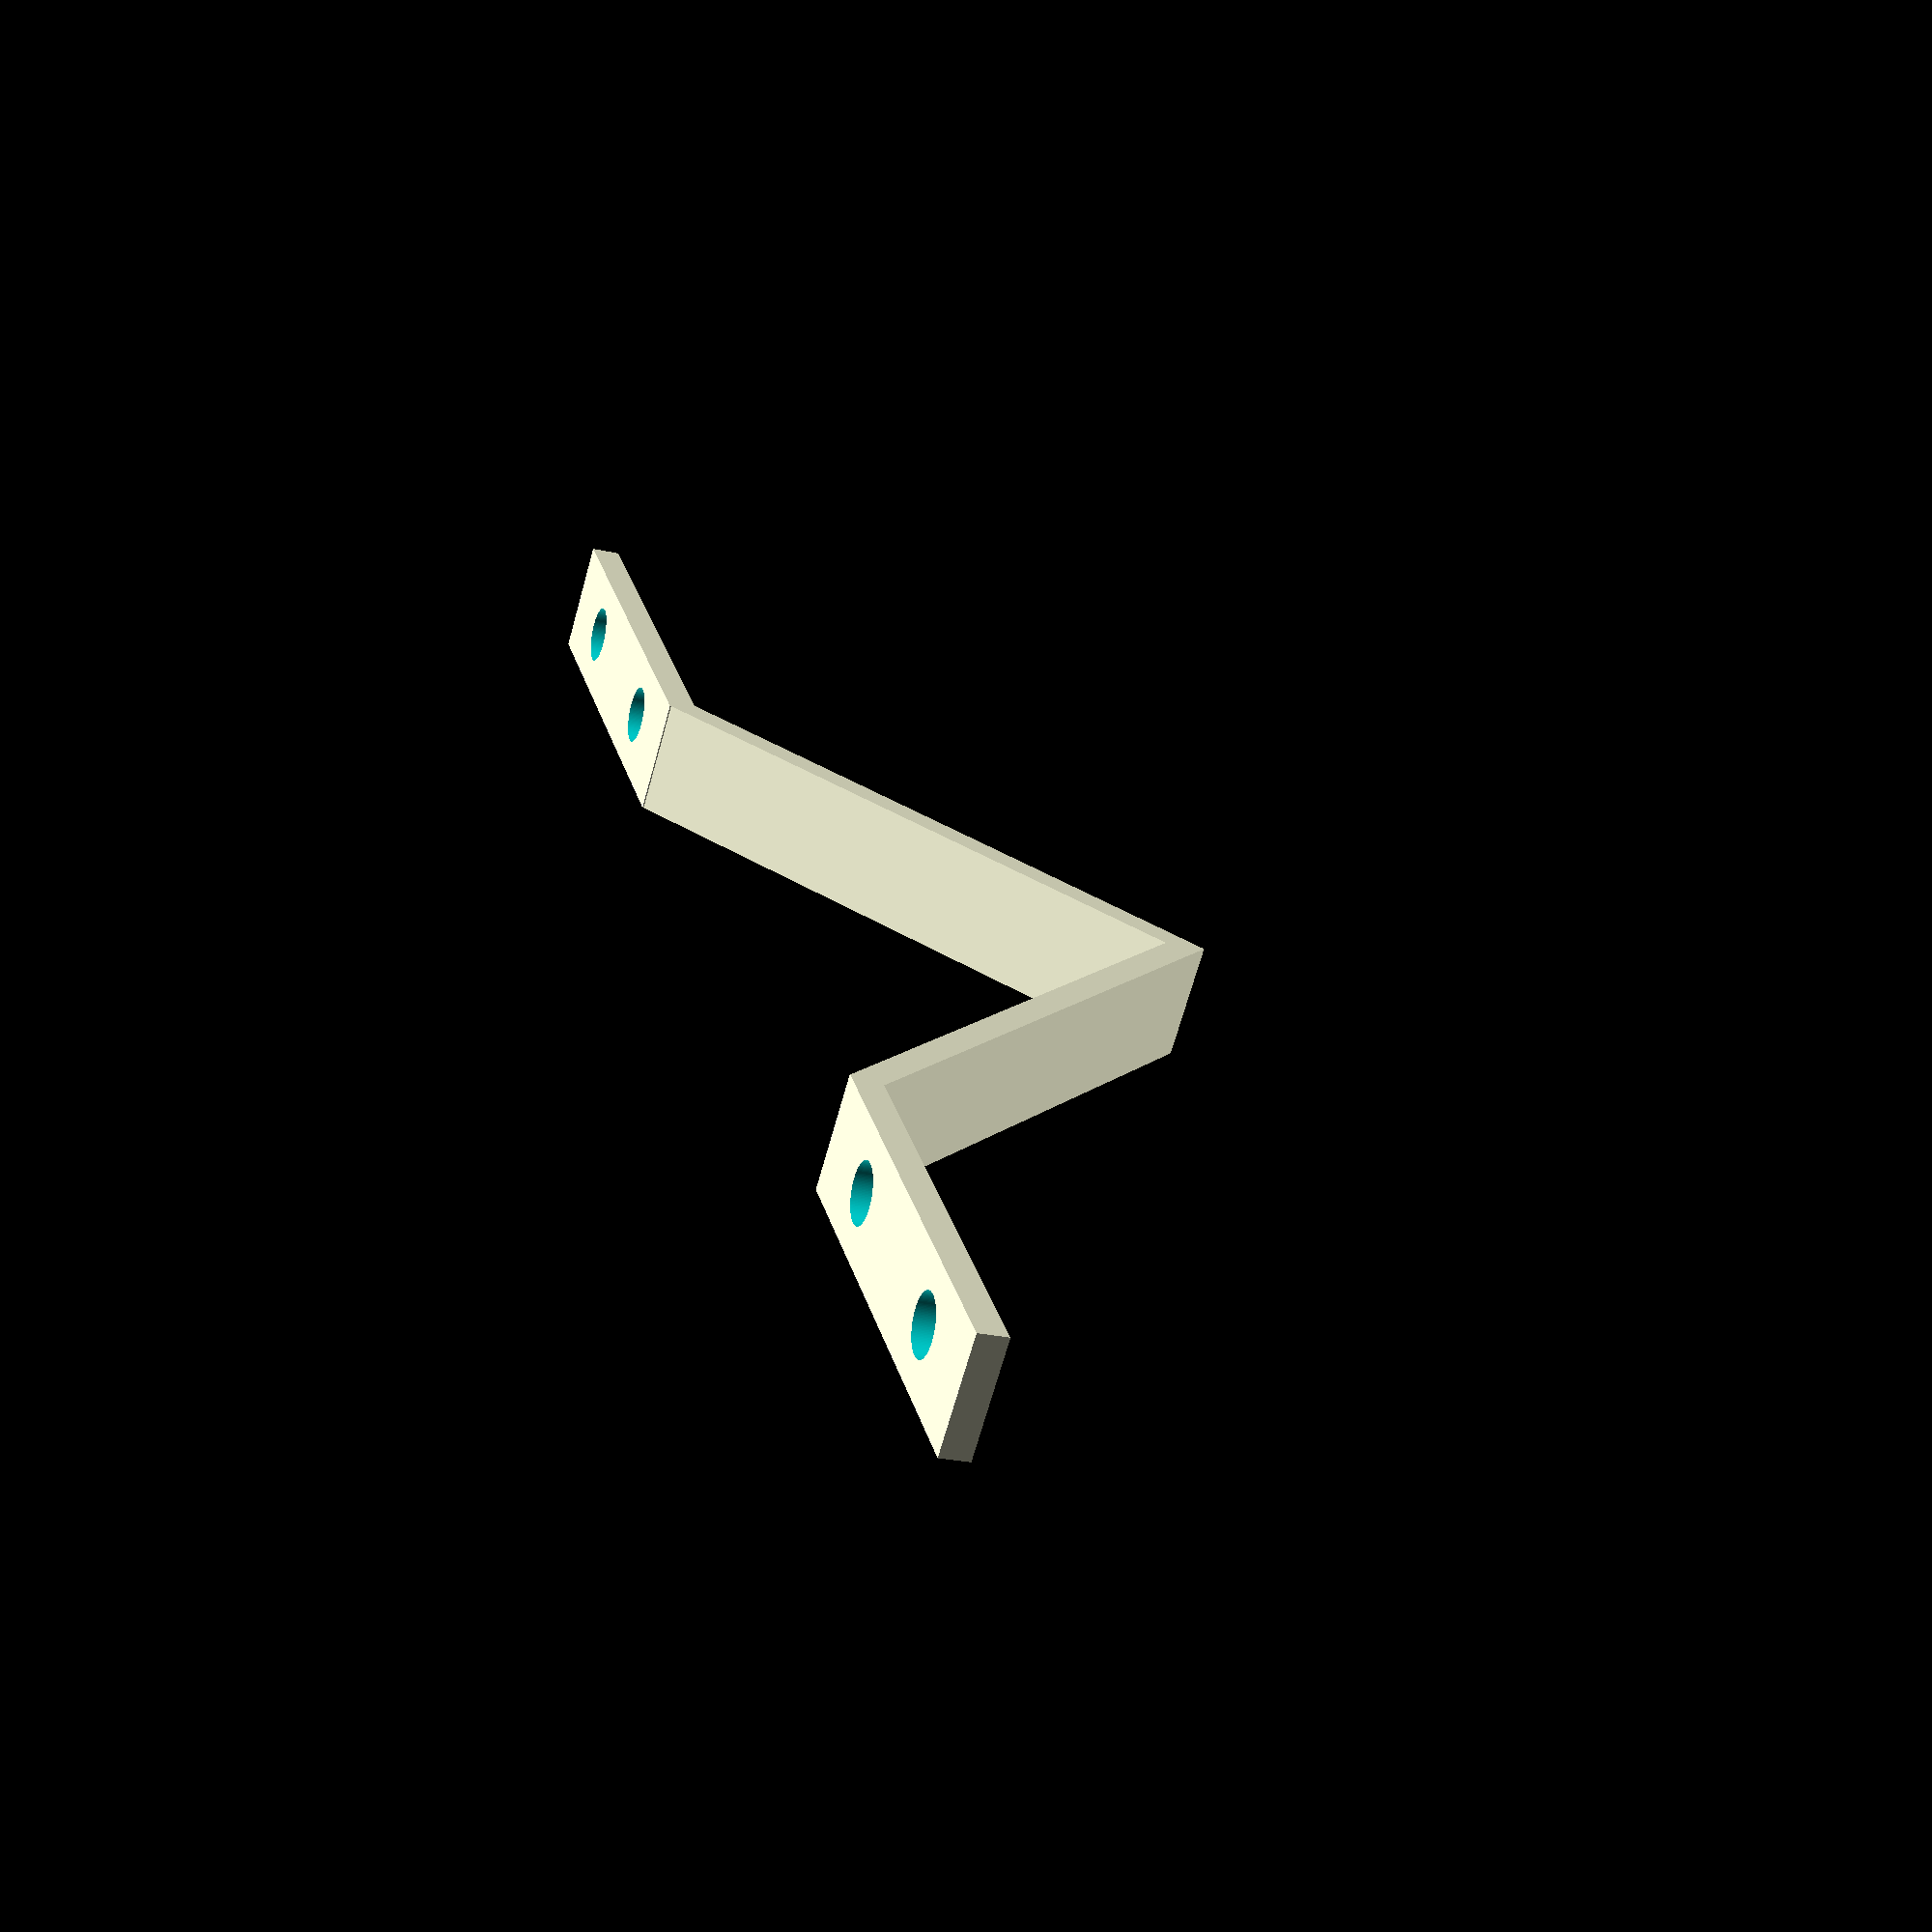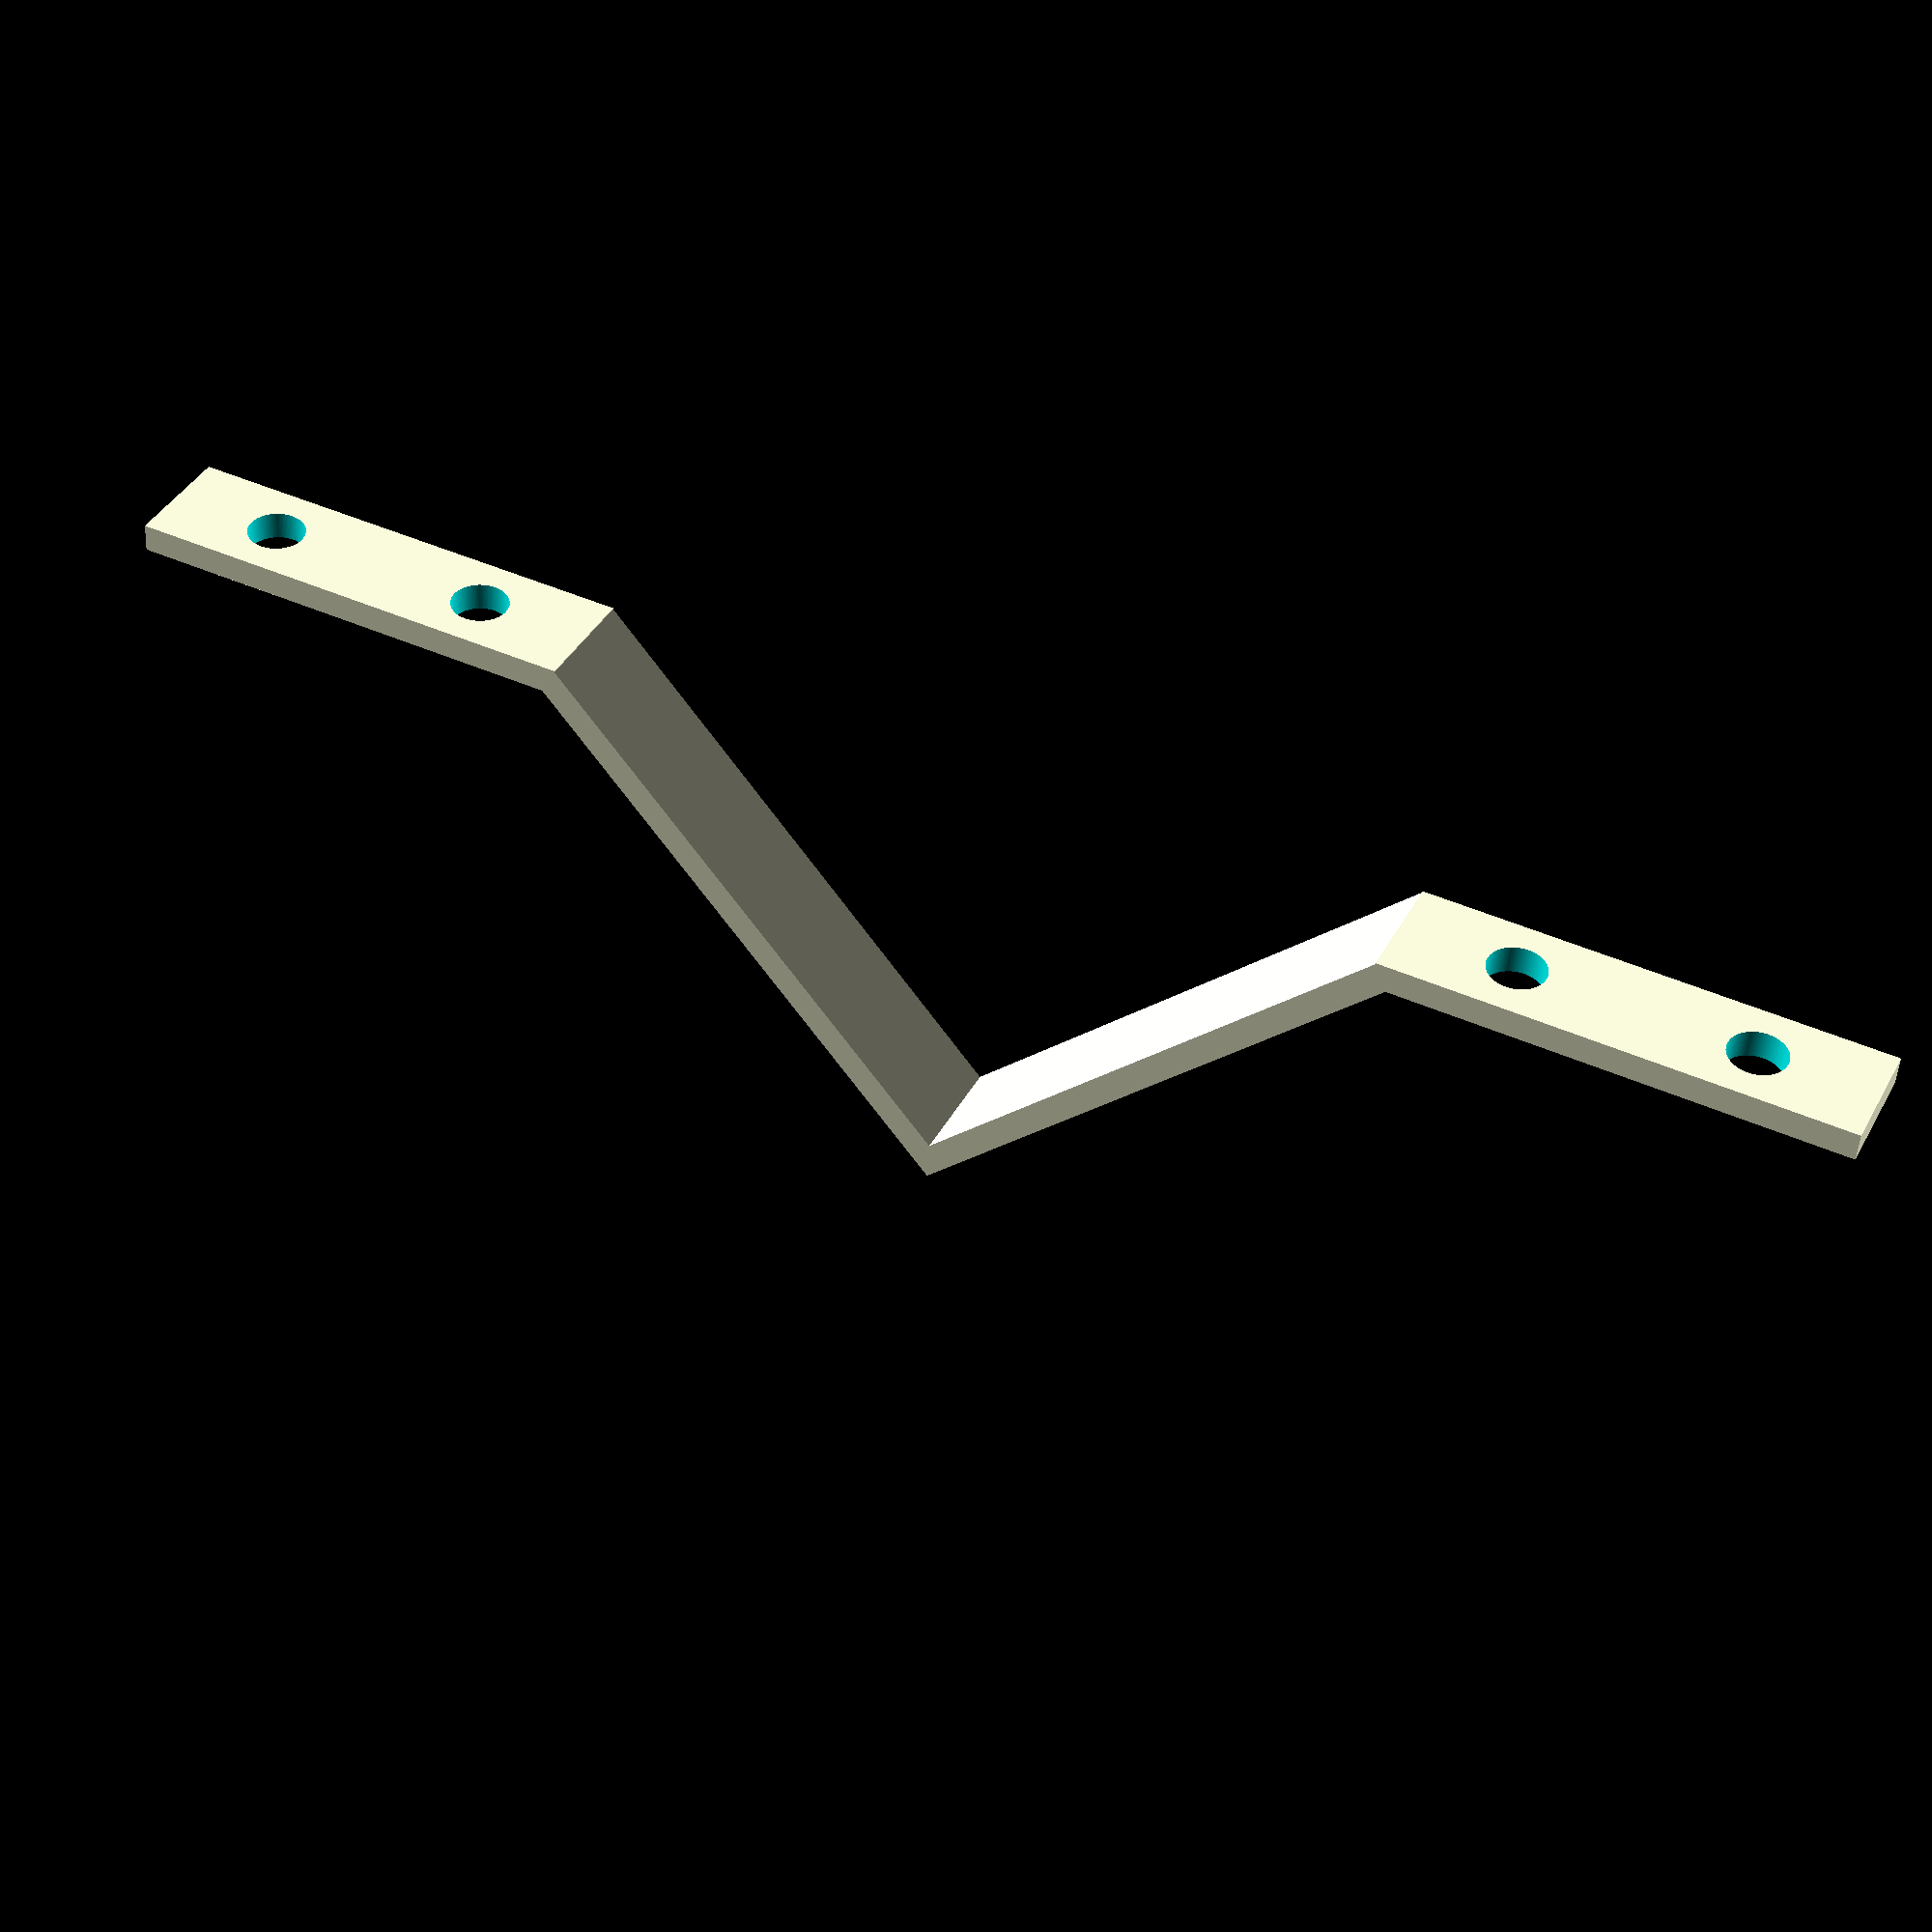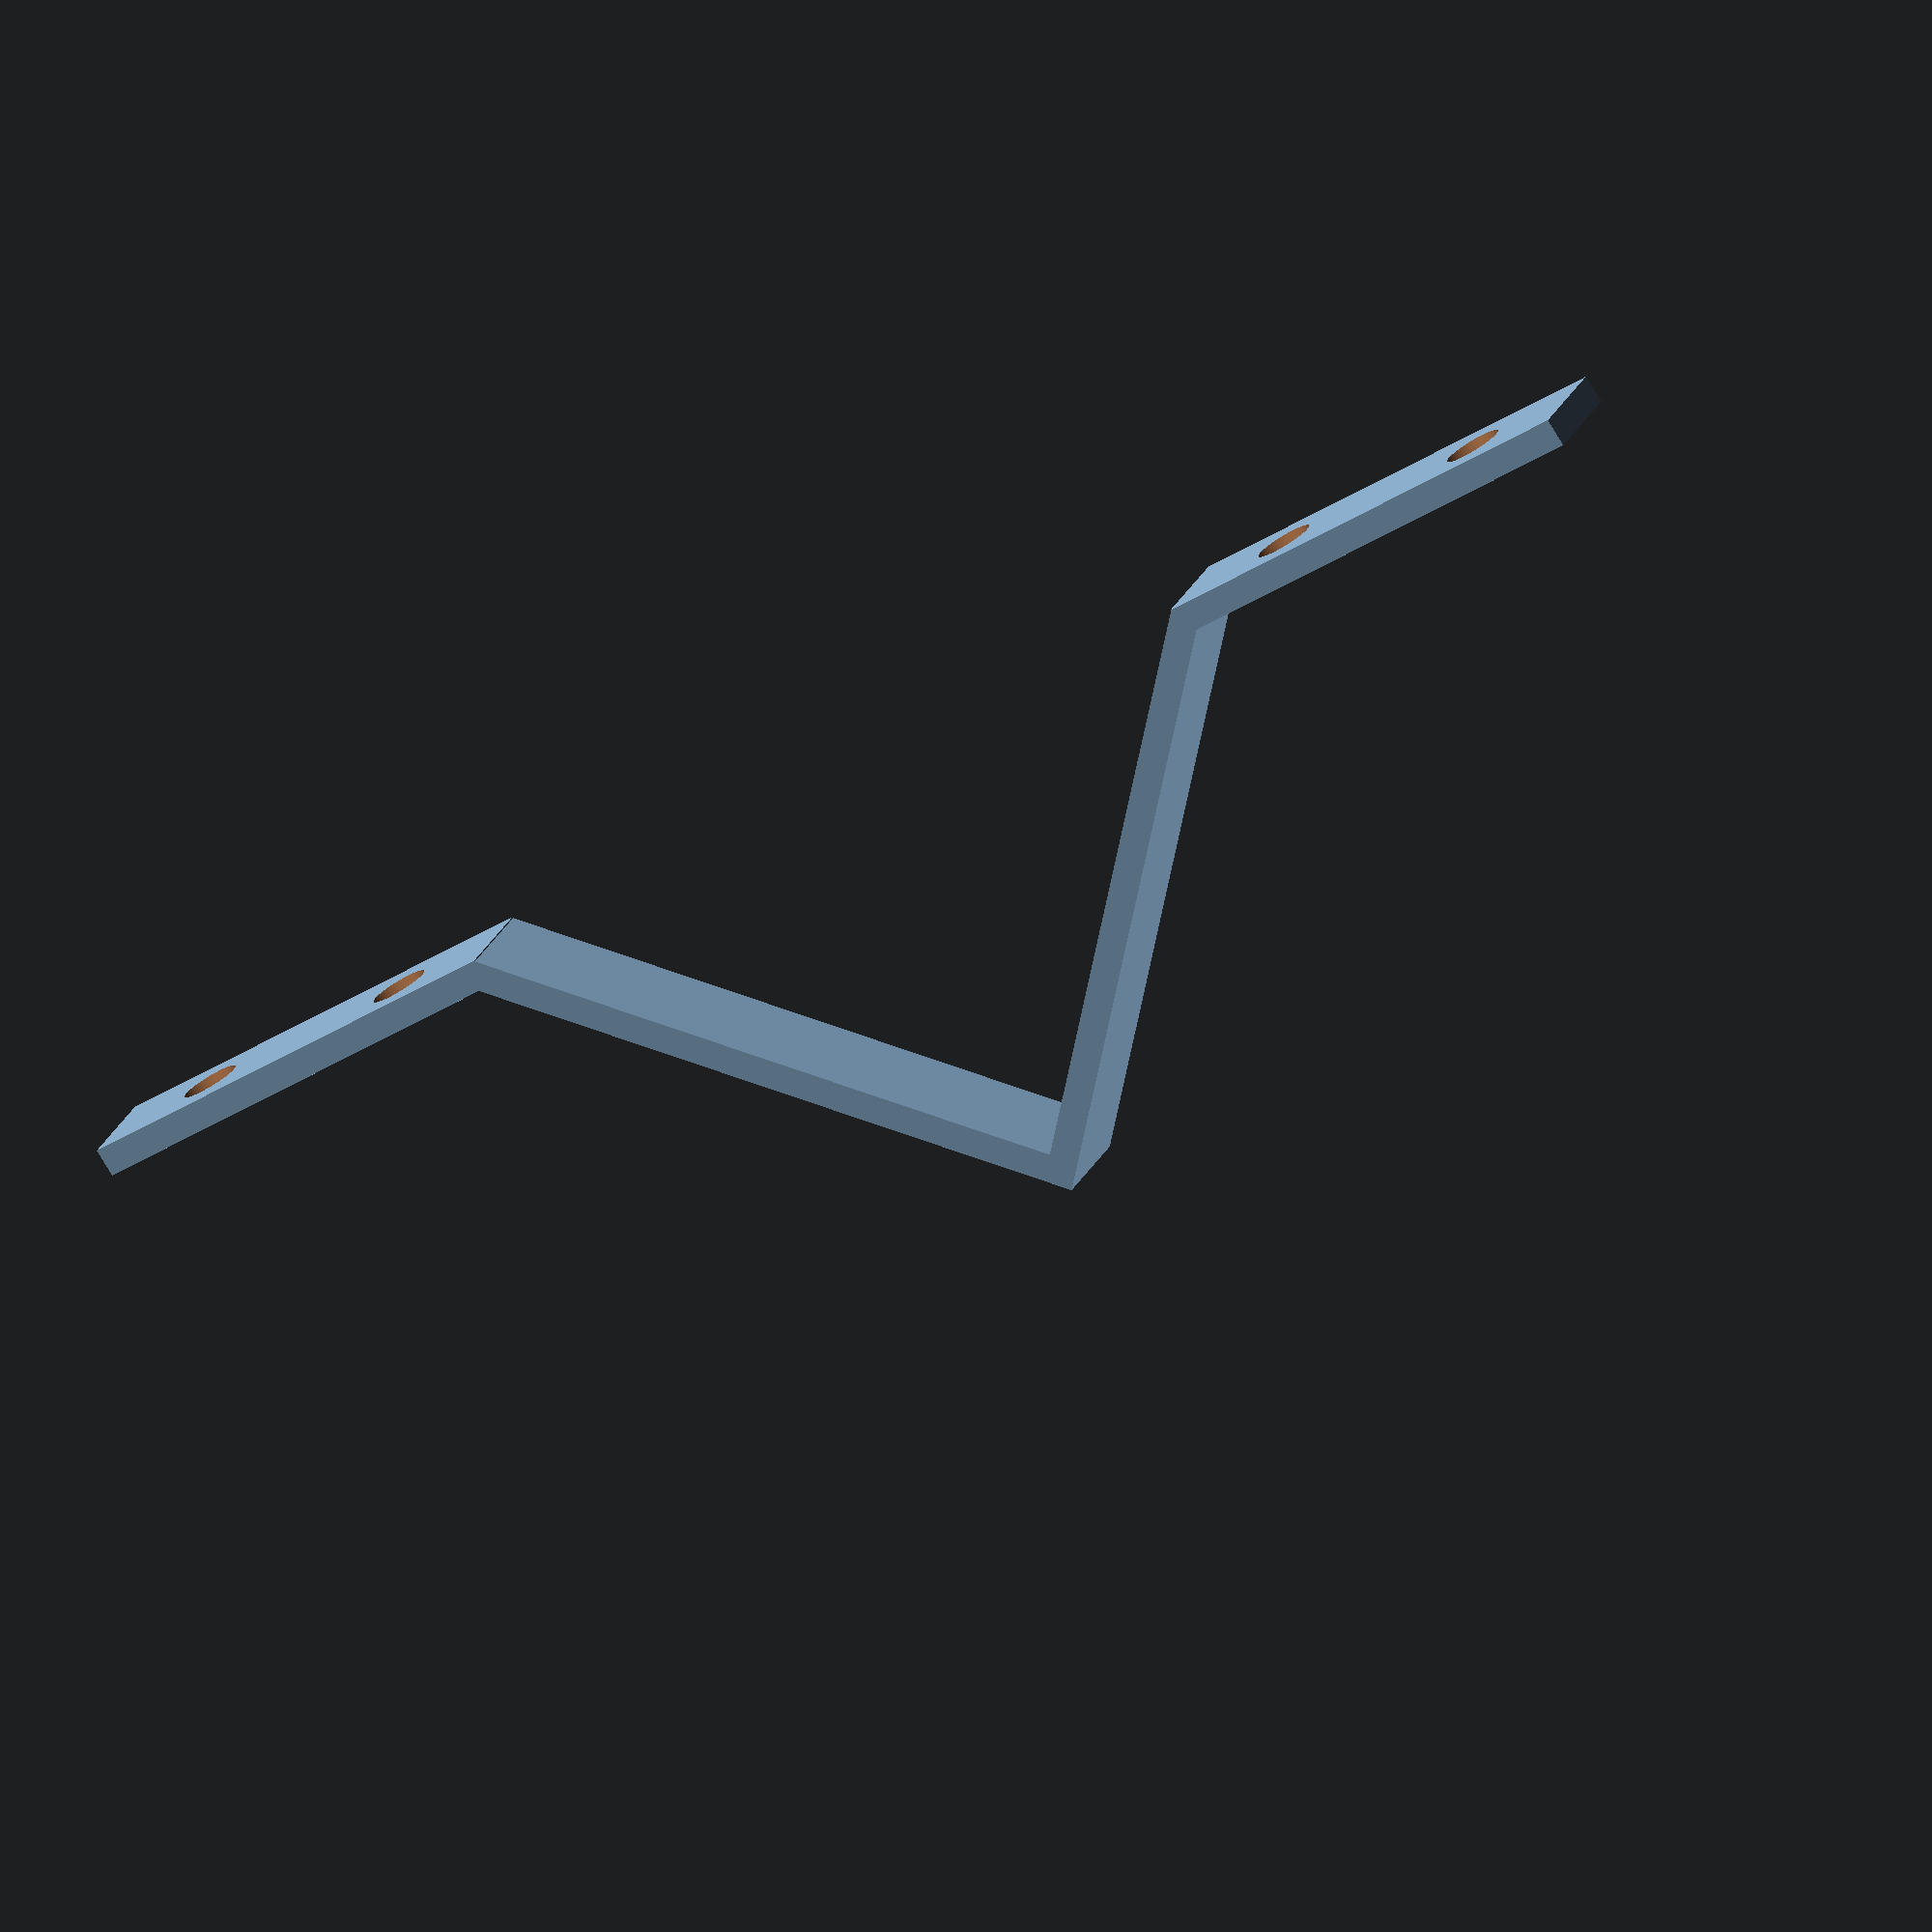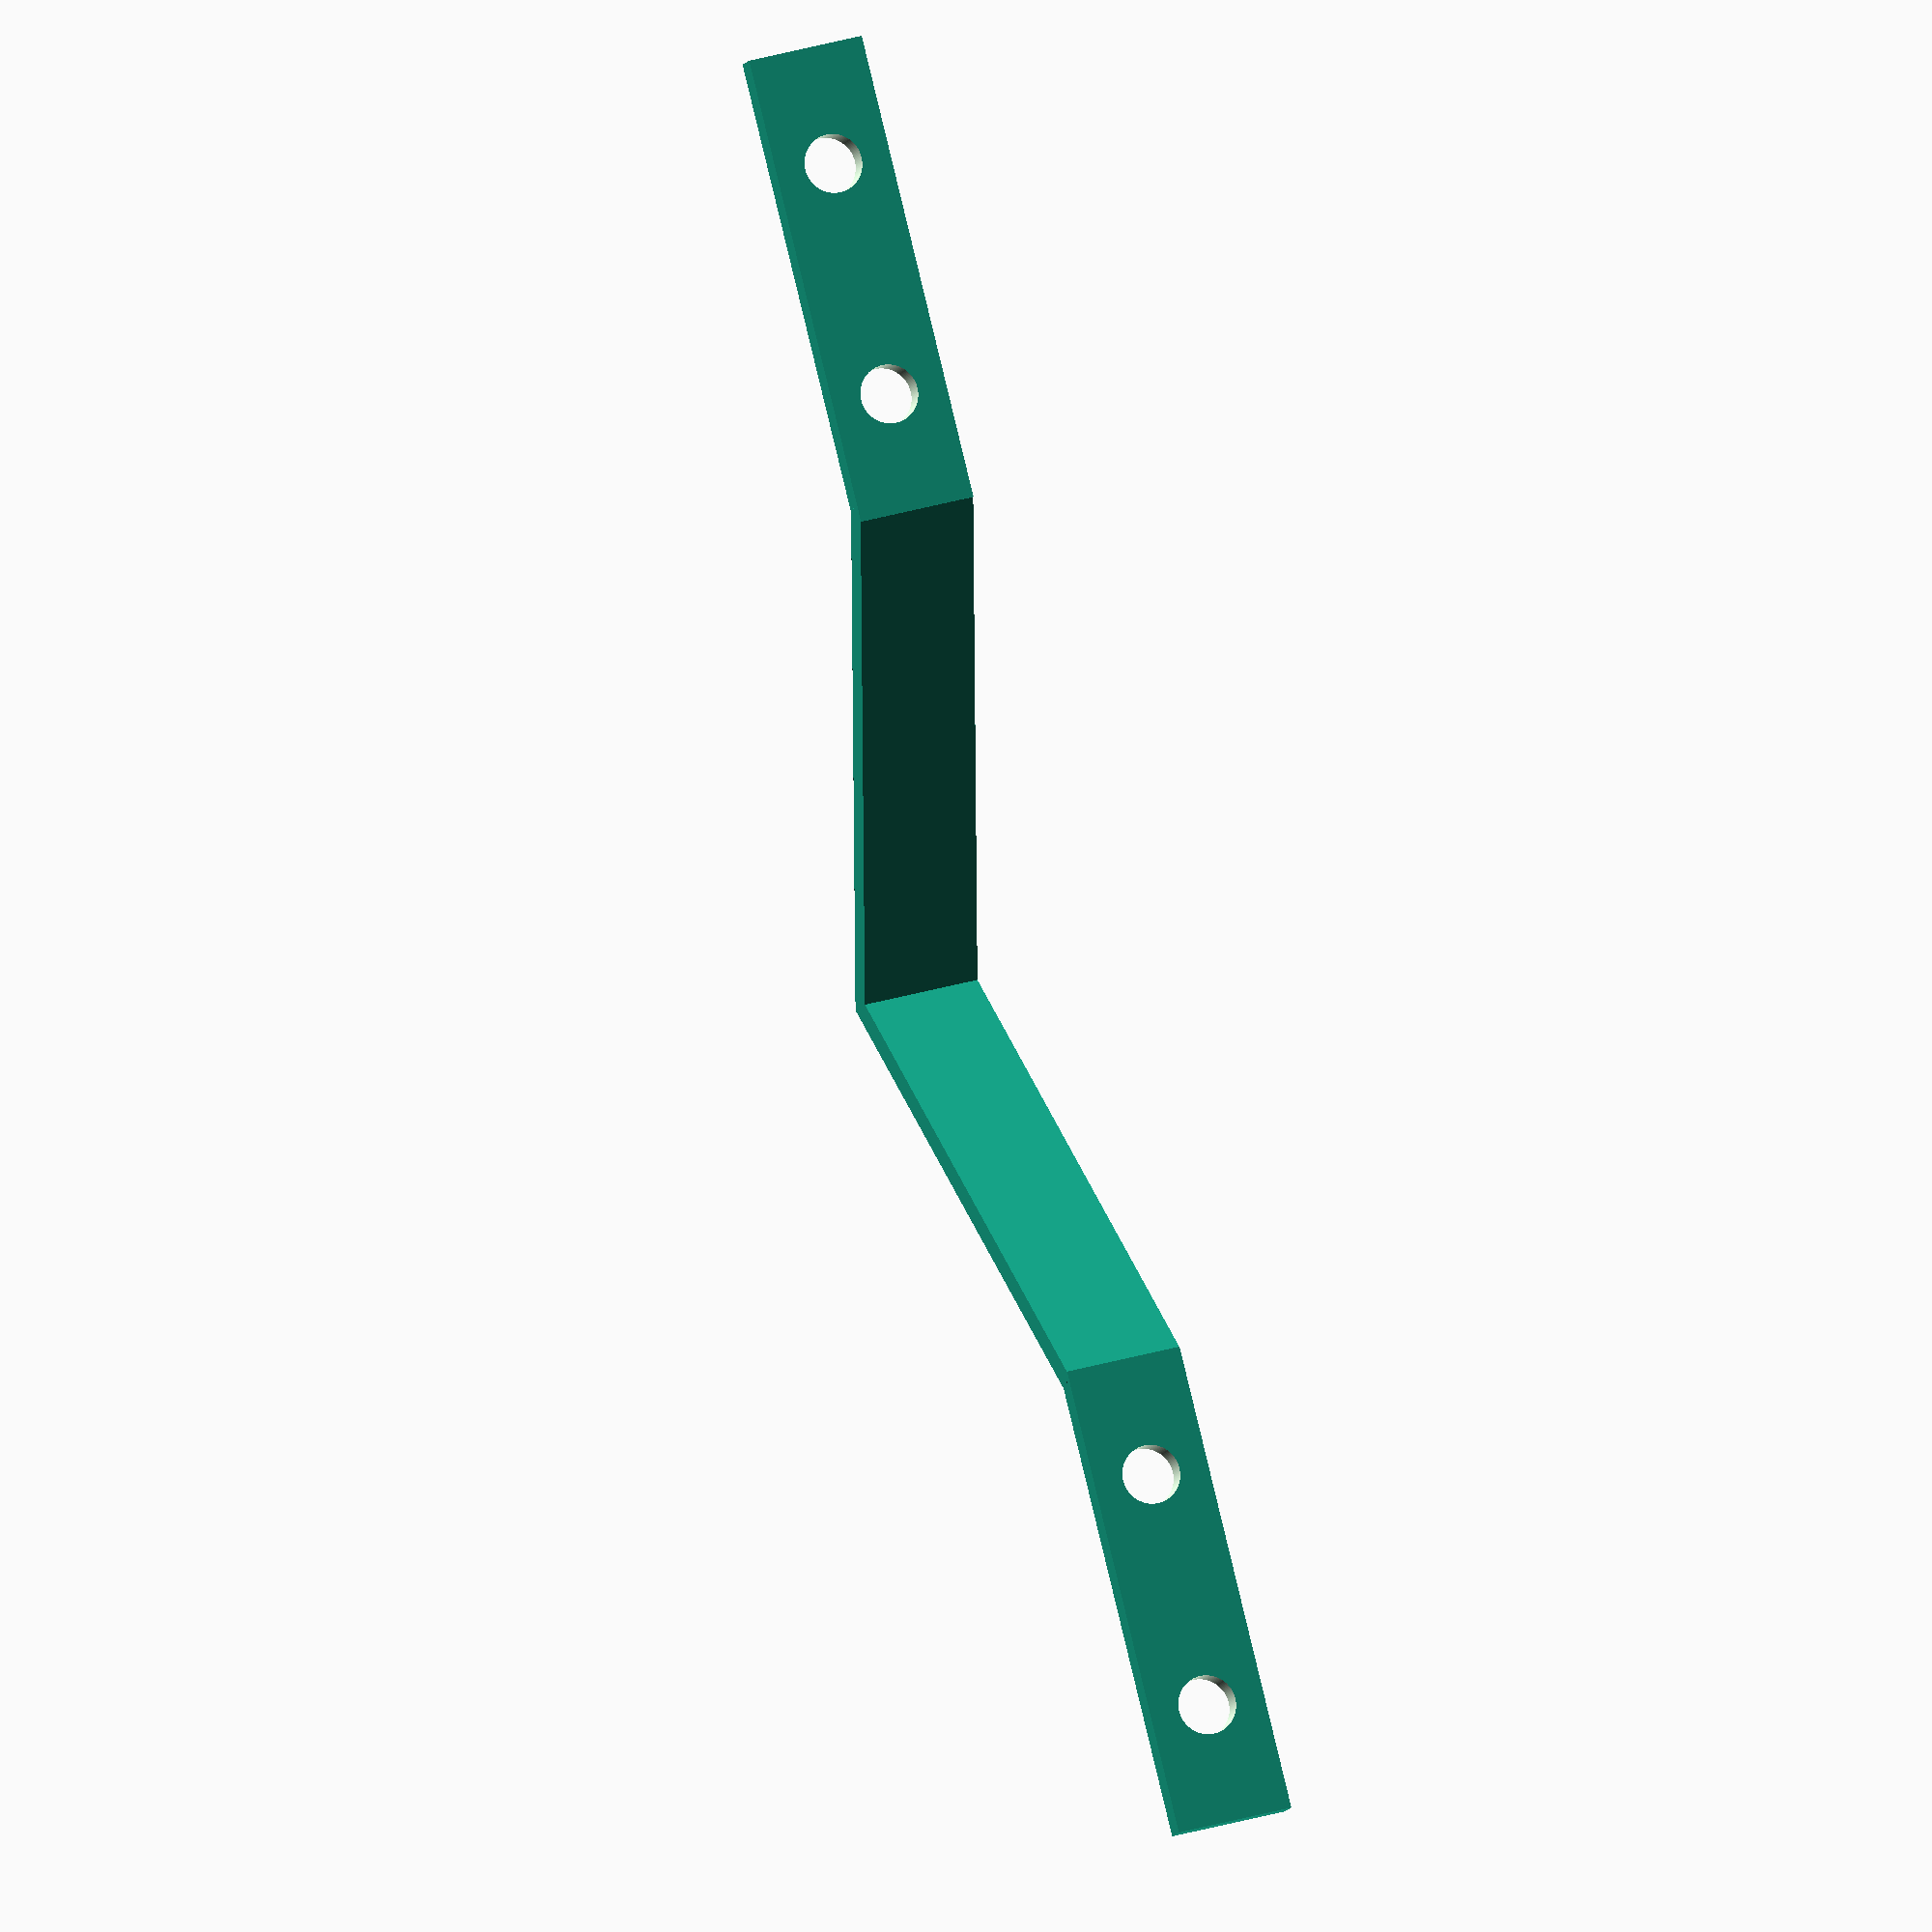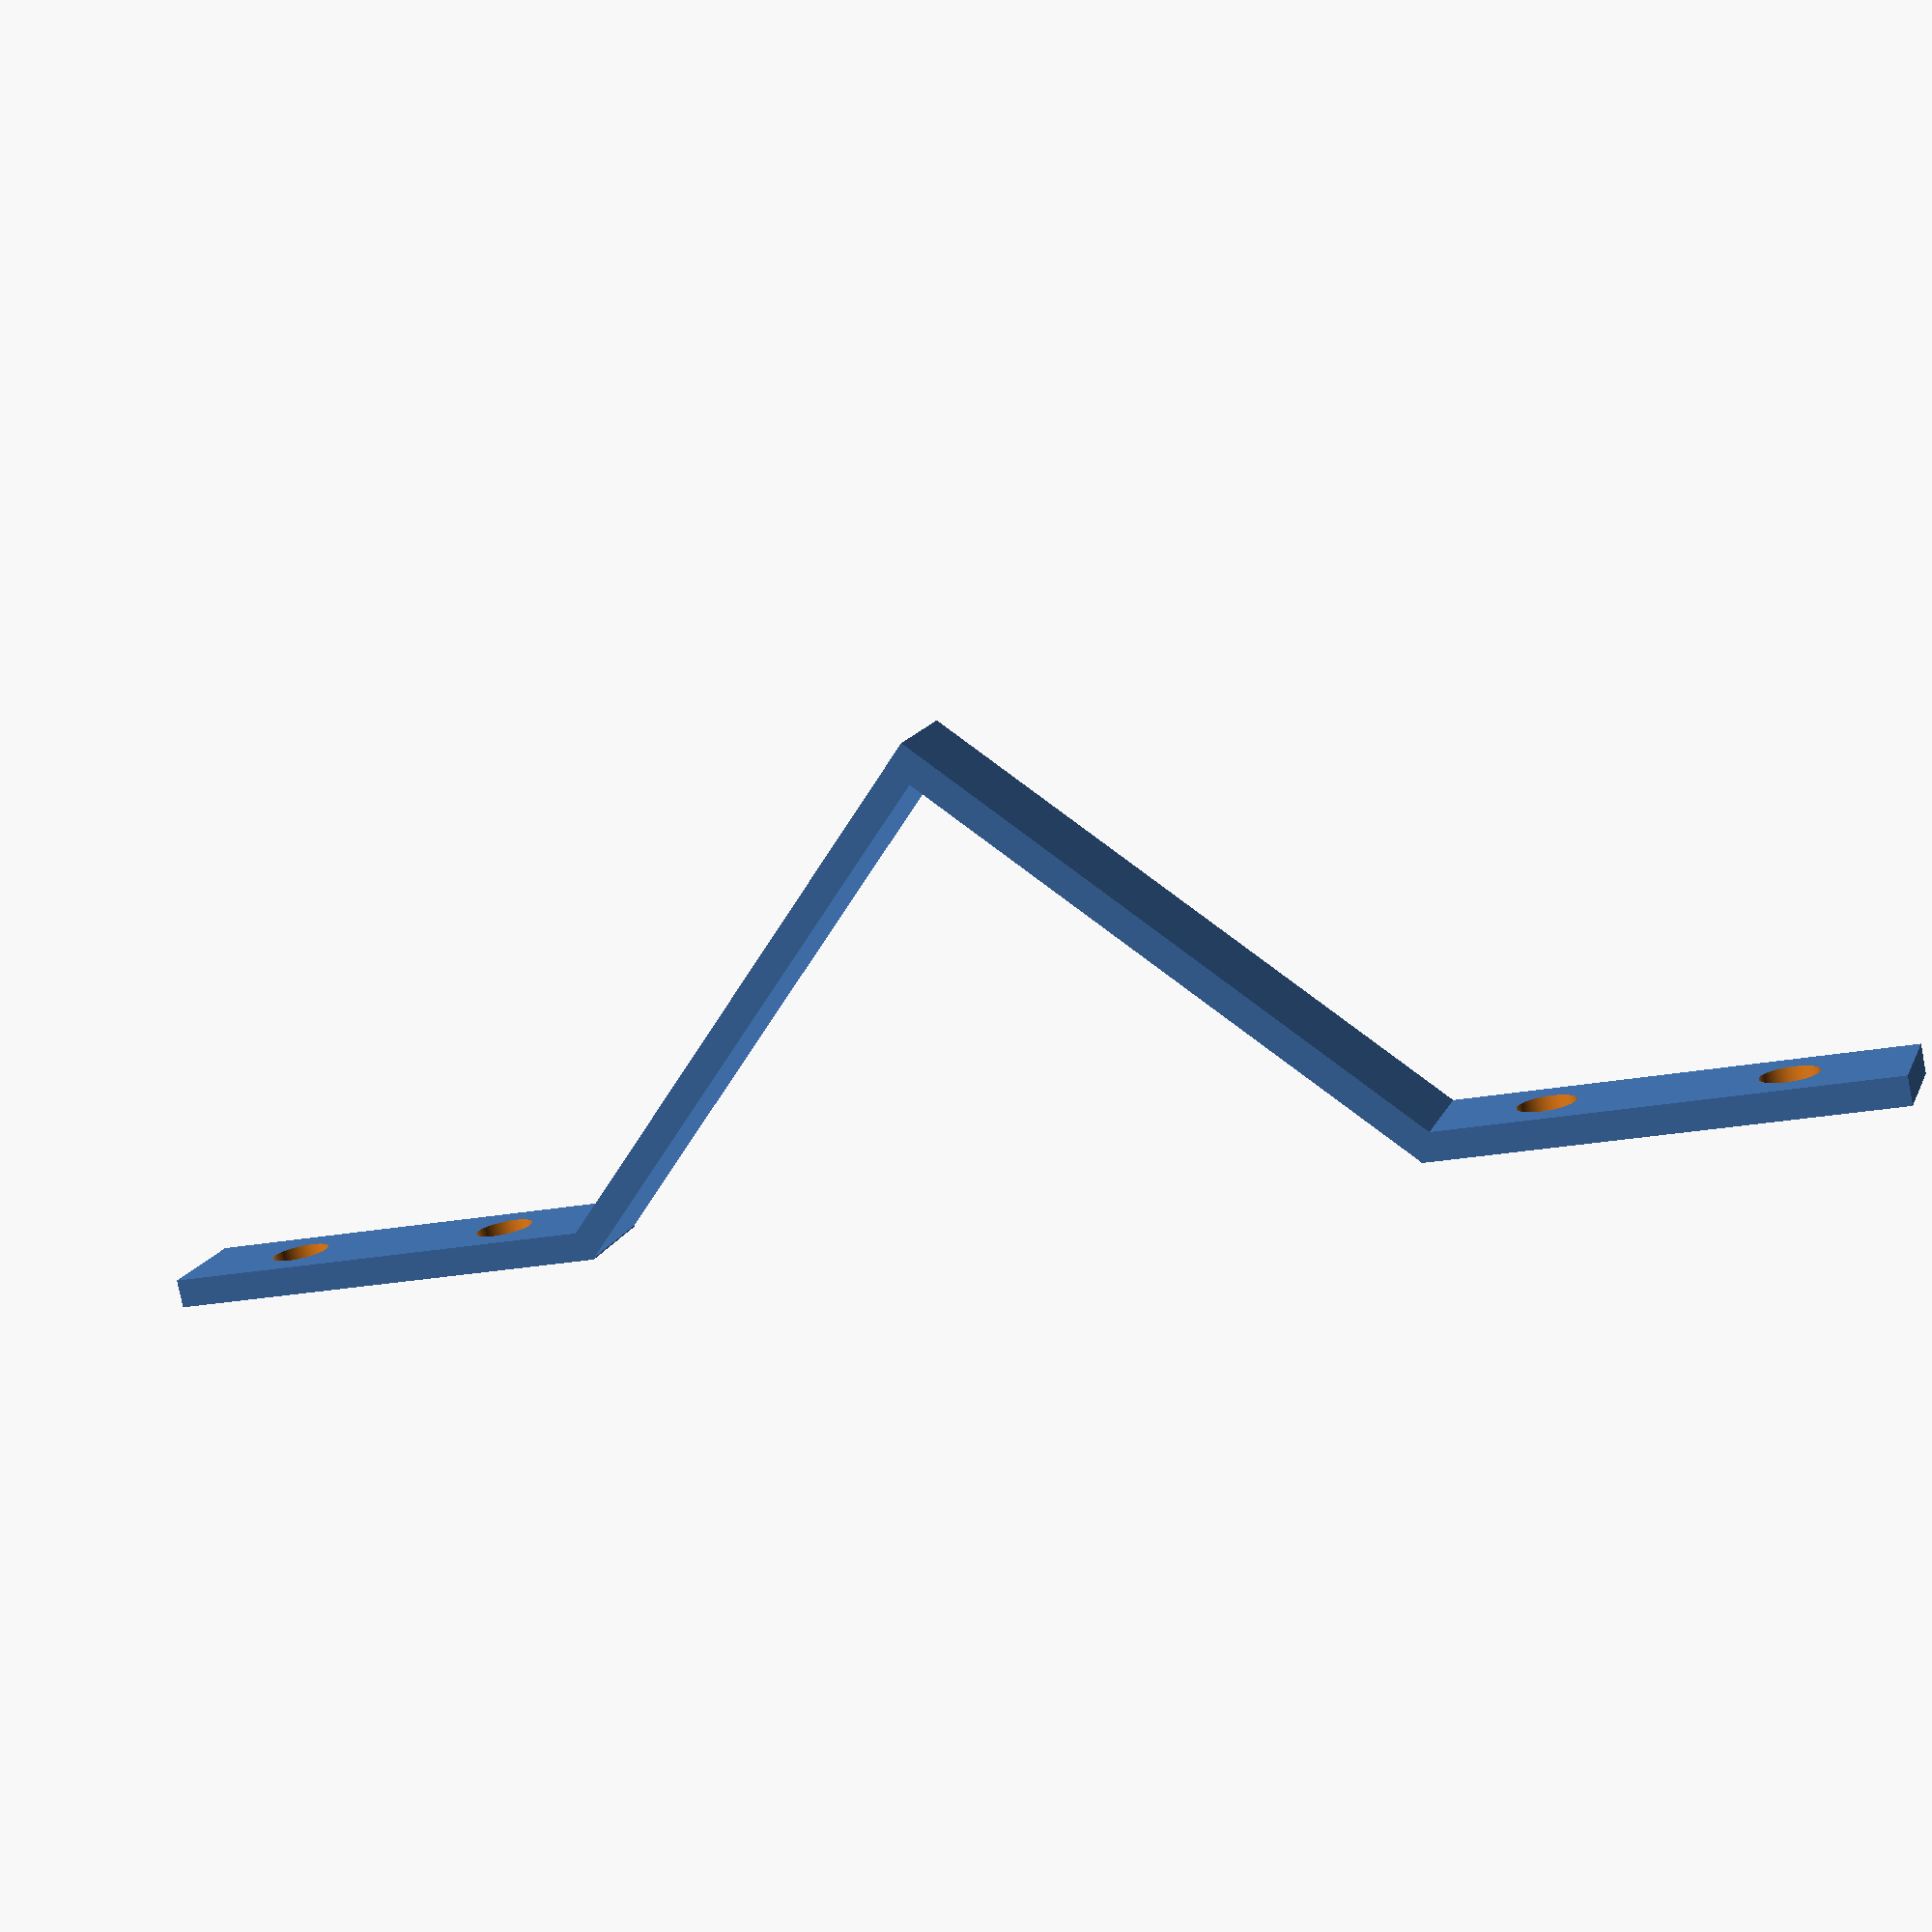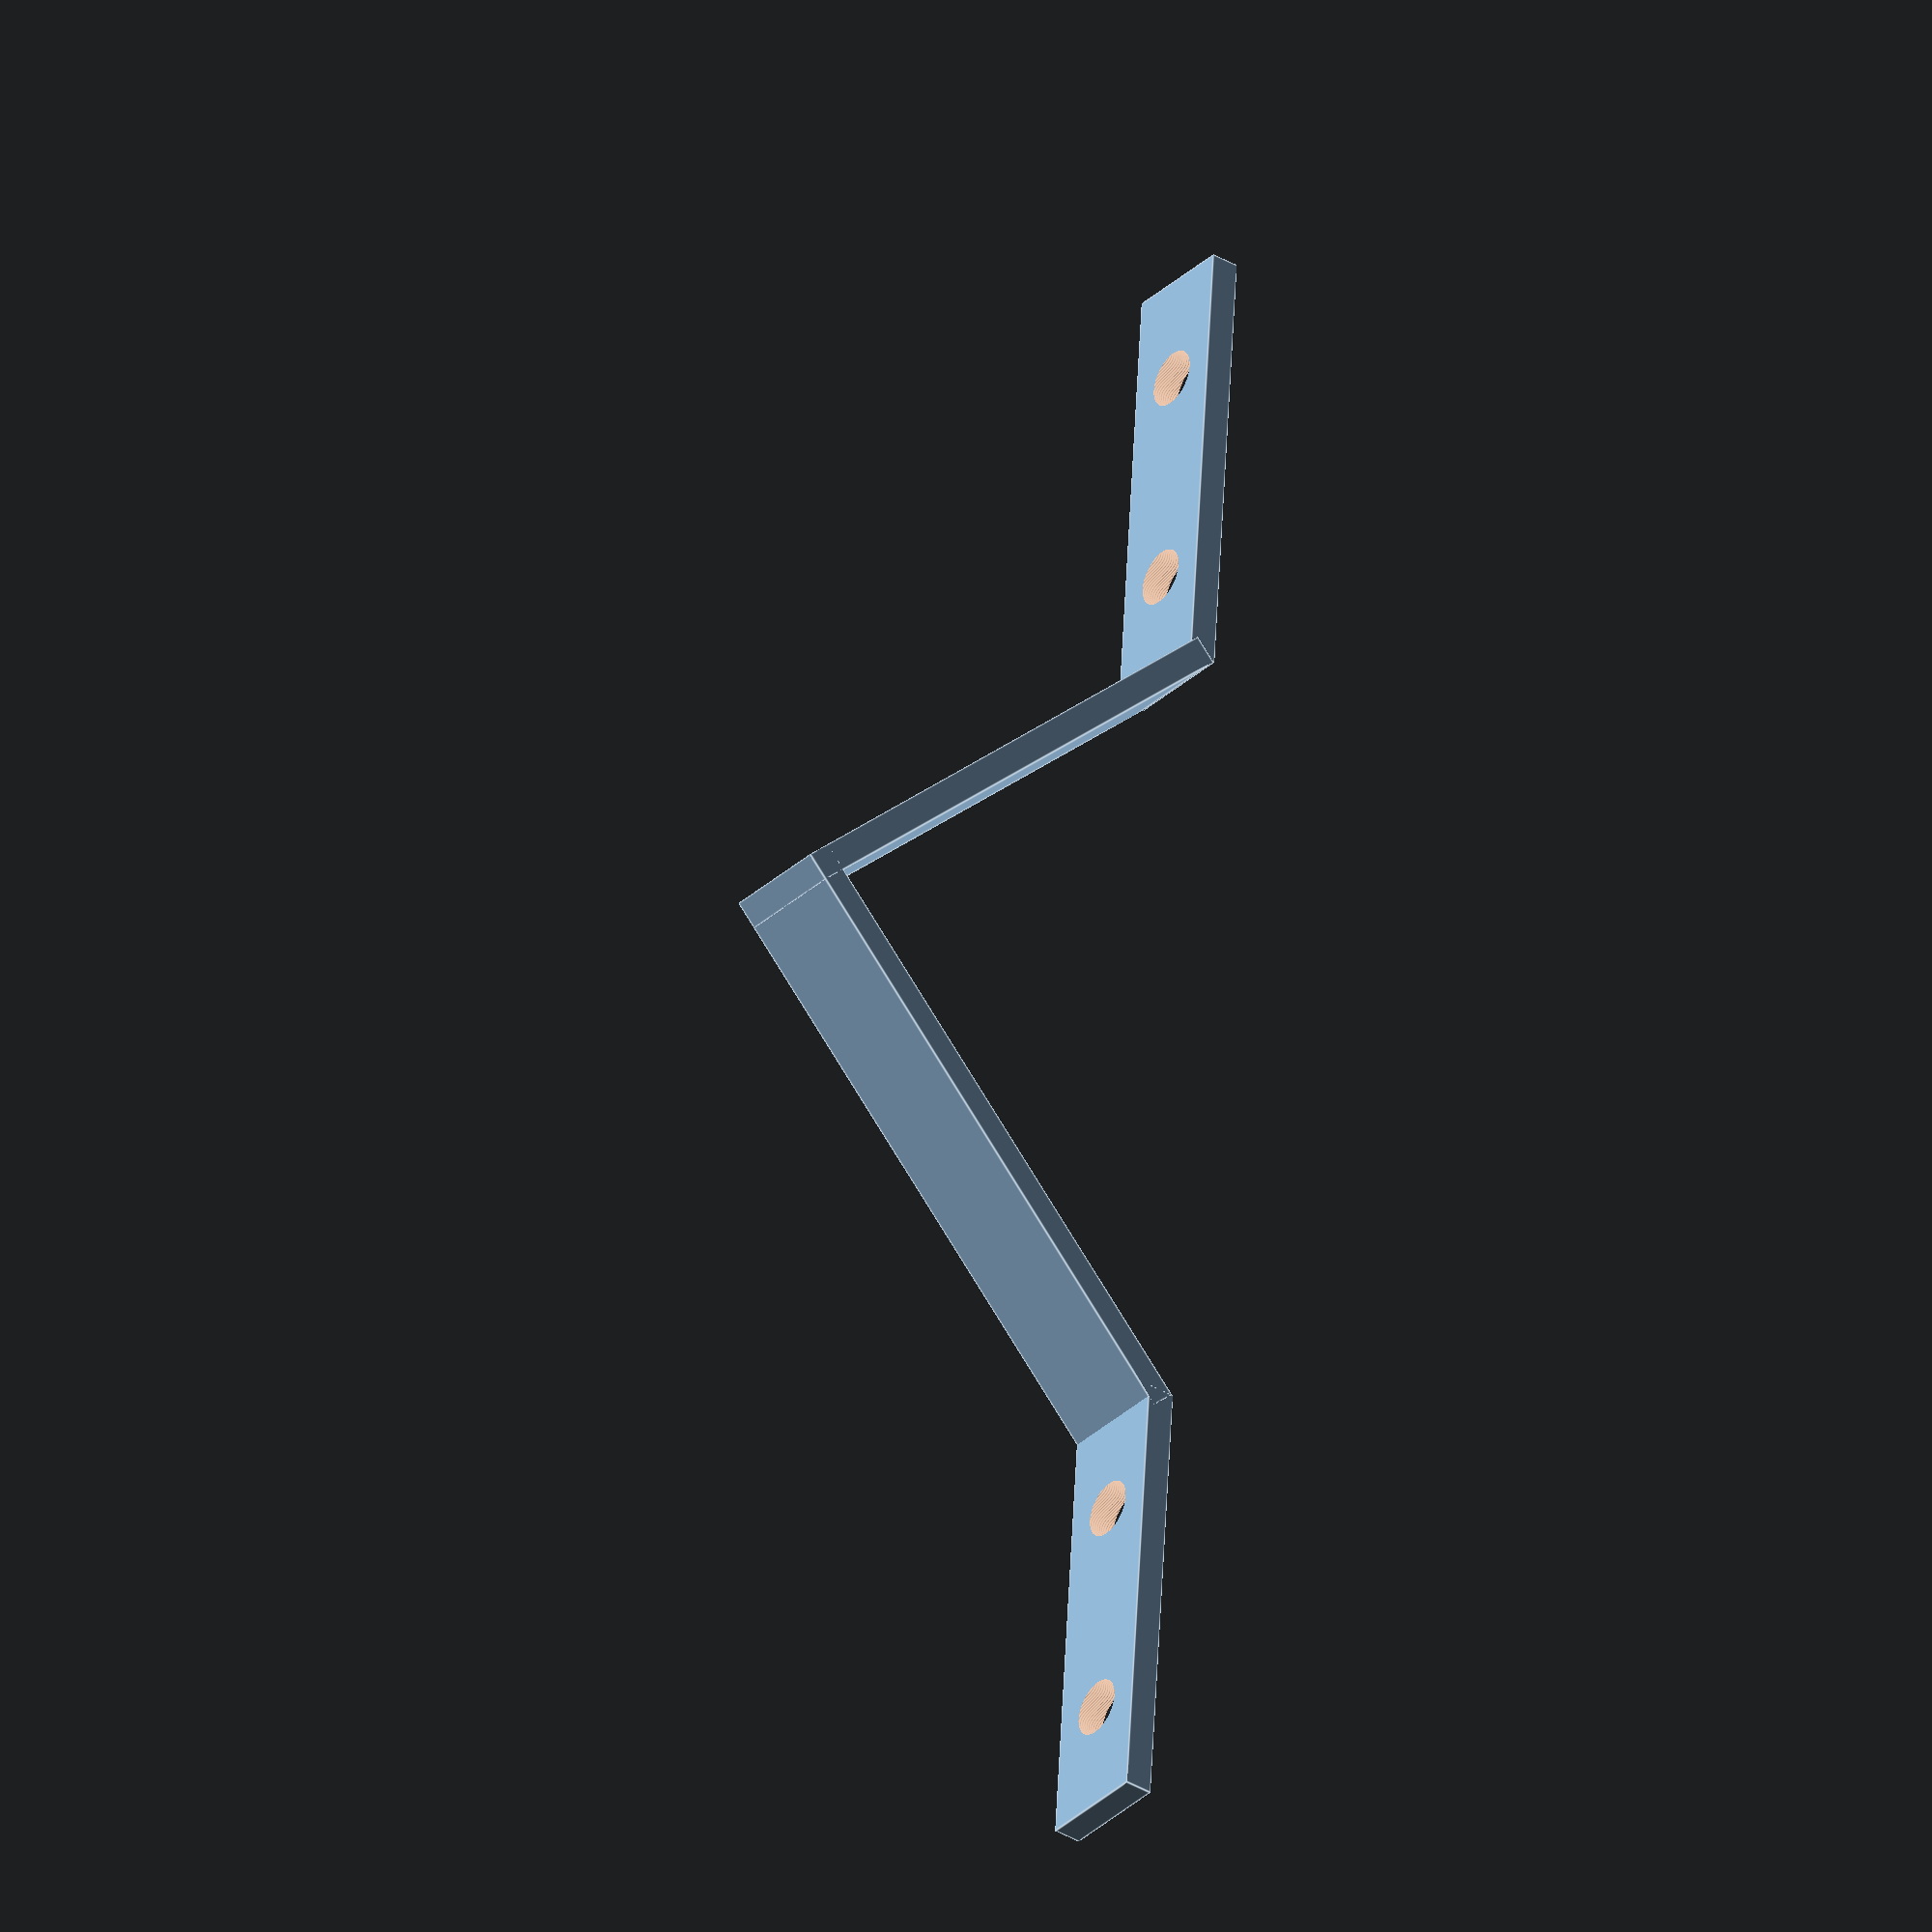
<openscad>


holeShift=5+16;
holeDepth = 6;
holeOffset = 8;
holeRadius = 2;

mountHeight=8;
mountWidth=32;
mountOffset=0.5;

gridWidth=59;
braceLength=gridWidth*sqrt(2)/2+2;

holeFacets = 144;

difference() {
    union() {
        translate([-(mountWidth+gridWidth)/2,-mountOffset,0])
            cube([mountWidth,2,mountHeight],center=true);
        
        translate([(mountWidth+gridWidth)/2,-mountOffset,0])
            cube([mountWidth,2,mountHeight],center=true);
        
        translate([-gridWidth/4,gridWidth/4,0])
        rotate([0,0,45])
        cube([braceLength, 2, mountHeight], center=true);

        translate([gridWidth/4,gridWidth/4,0])
        rotate([0,0,-45])
        cube([braceLength, 2, mountHeight], center=true);
    }
    translate([-(mountWidth+gridWidth)/2,0,0])
        rotate([90,0,0])
            Holes();
    translate([(mountWidth+gridWidth)/2,0,0])
        rotate([90,0,0])
            Holes();
}


module Holes() {
    translate([holeOffset,0,0])
        cylinder(r=holeRadius,h=holeDepth,
                 center=true, $fn=holeFacets);
    translate([-holeOffset,0,0])
        cylinder(r=holeRadius,h=holeDepth,
                 center=true, $fn=holeFacets);
   /* translate([0,holeOffset,0])
        cylinder(r=holeRadius,h=holeDepth,
                 center=true, $fn=holeFacets);
    translate([0,-holeOffset,0])
        cylinder(r=holeRadius,h=holeDepth,
                 center=true, $fn=holeFacets);*/
}

</openscad>
<views>
elev=248.0 azim=255.7 roll=195.6 proj=p view=wireframe
elev=140.3 azim=3.7 roll=154.1 proj=p view=wireframe
elev=337.2 azim=213.1 roll=198.7 proj=o view=solid
elev=140.0 azim=316.2 roll=289.0 proj=o view=solid
elev=345.8 azim=348.4 roll=16.7 proj=p view=wireframe
elev=31.2 azim=273.4 roll=322.9 proj=o view=edges
</views>
